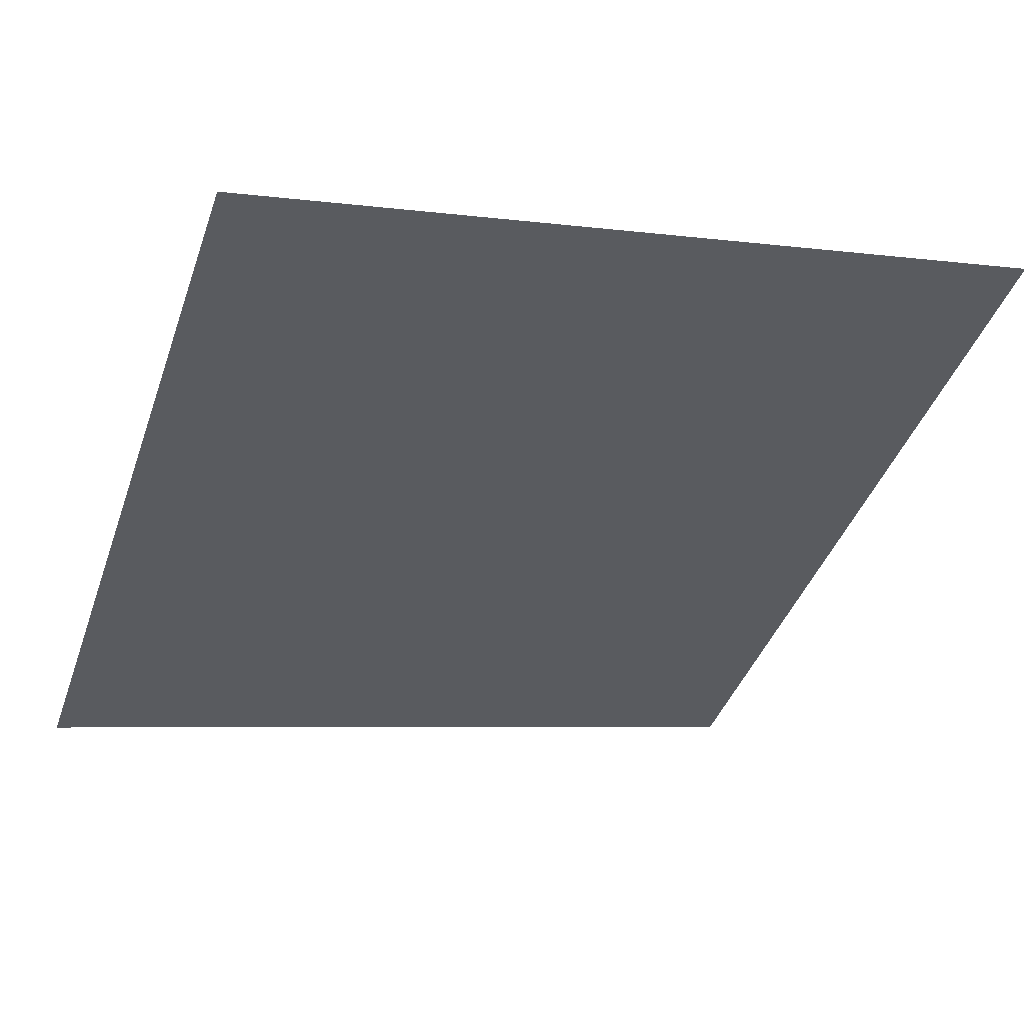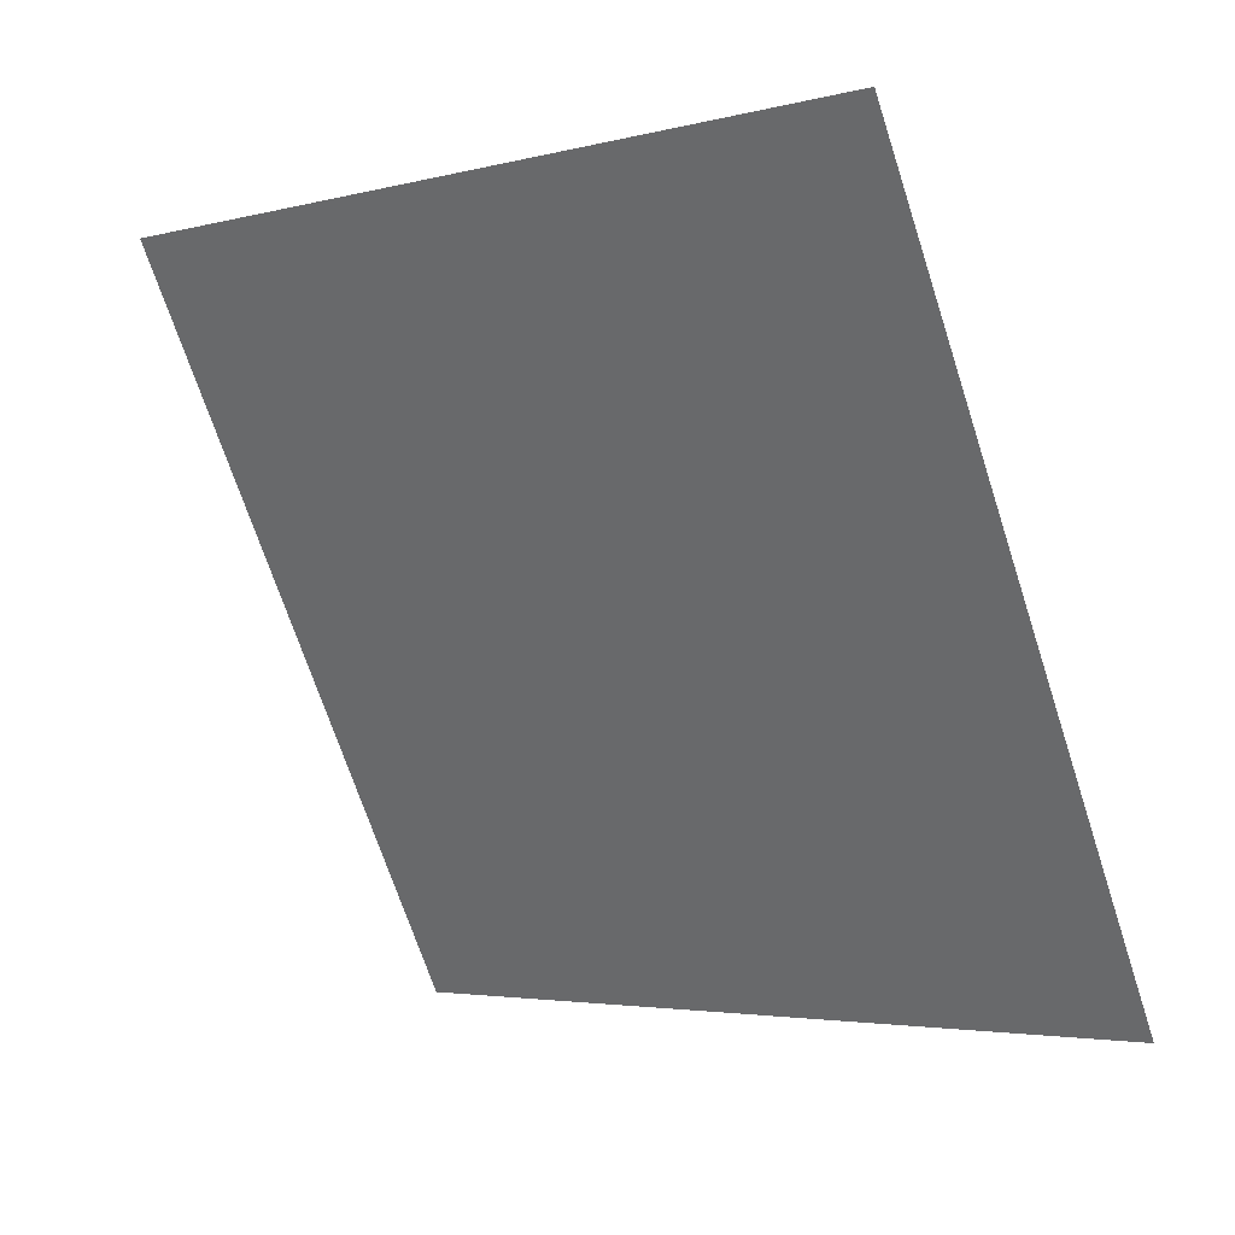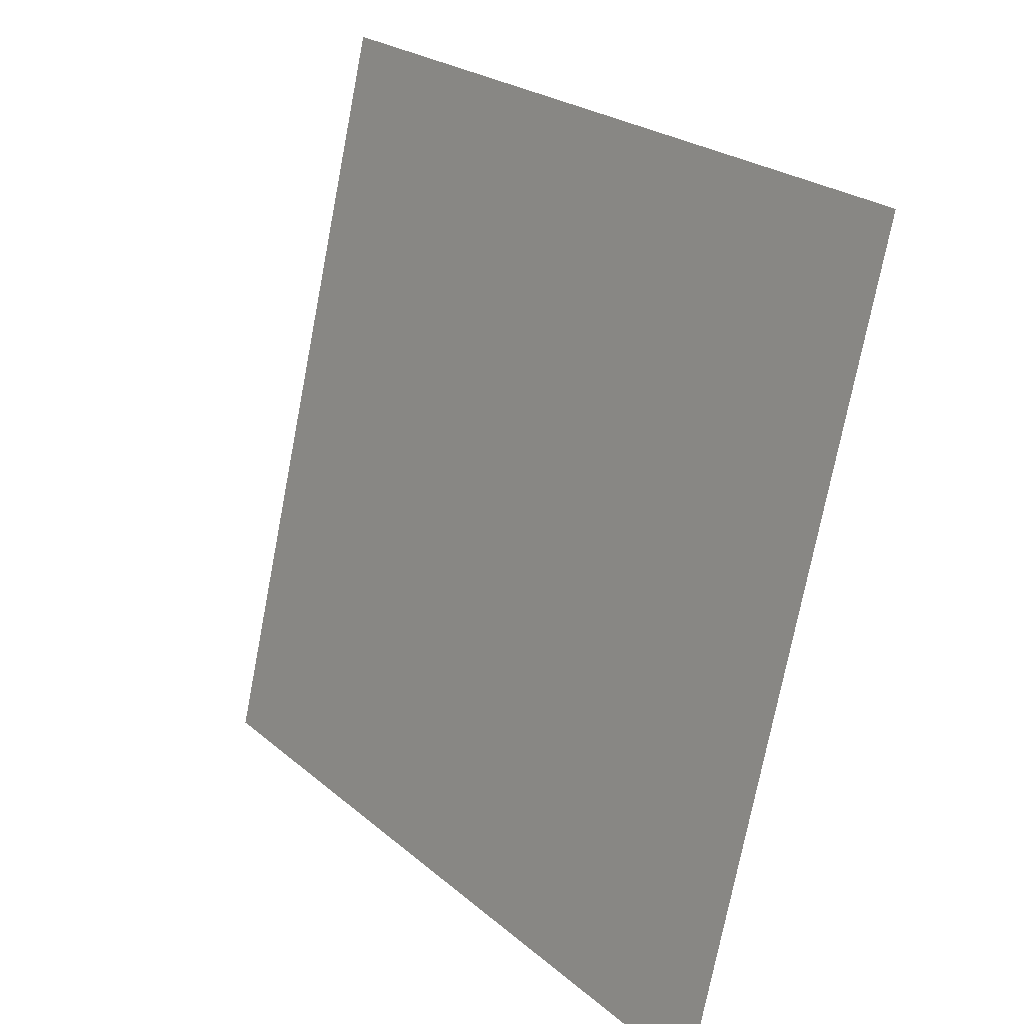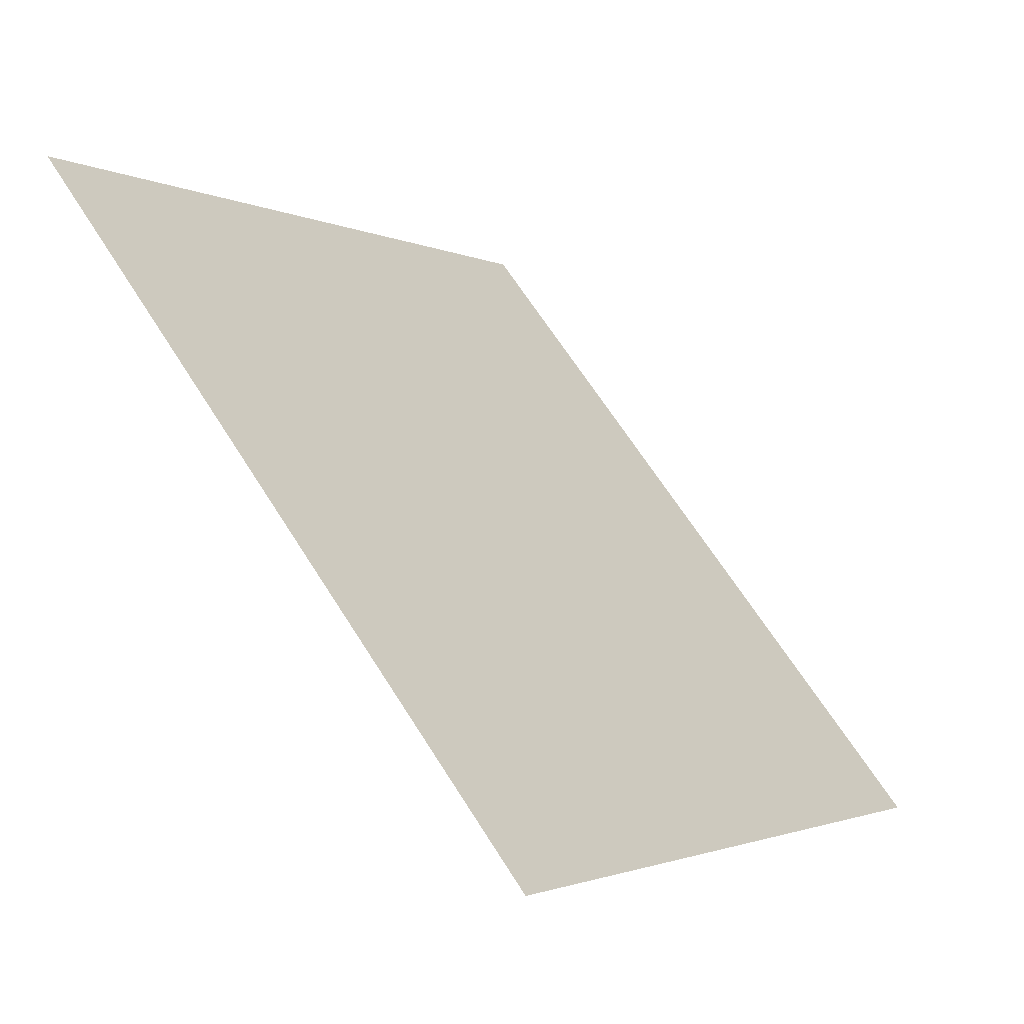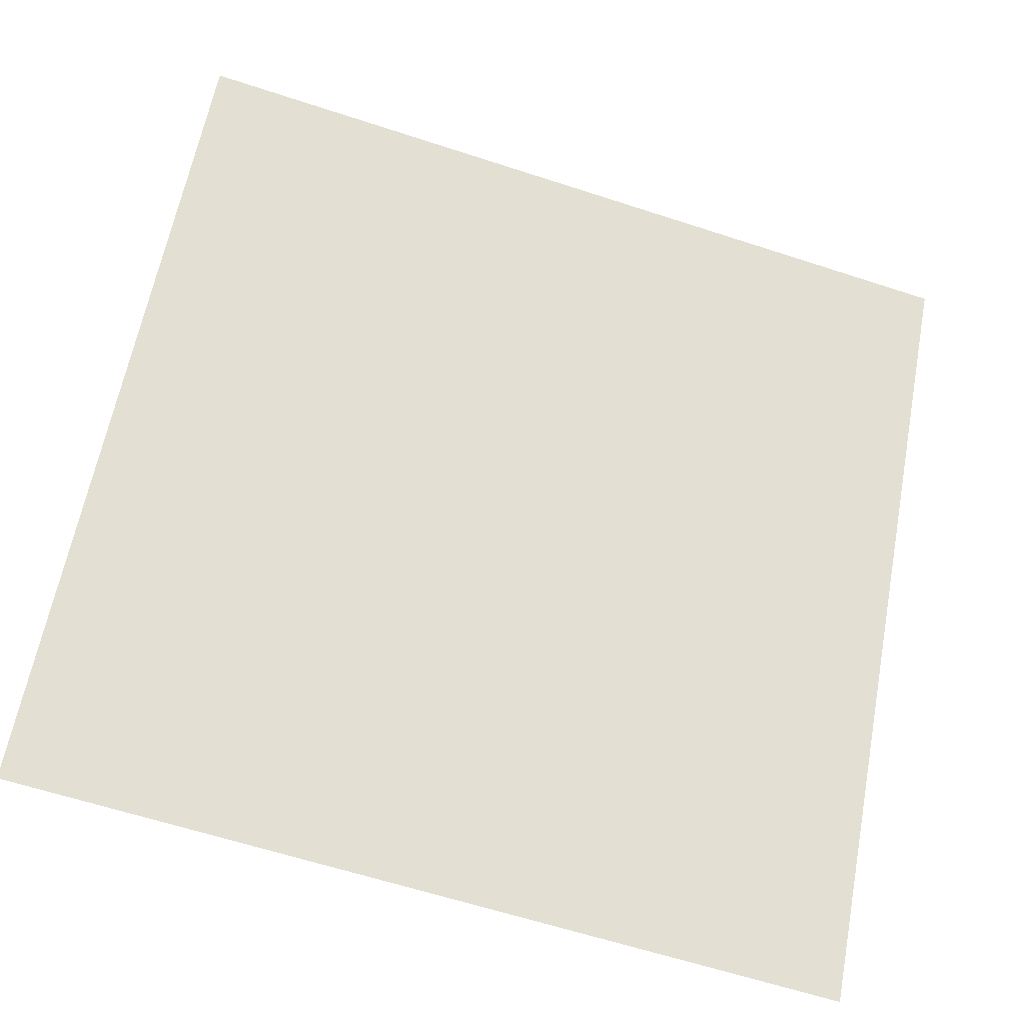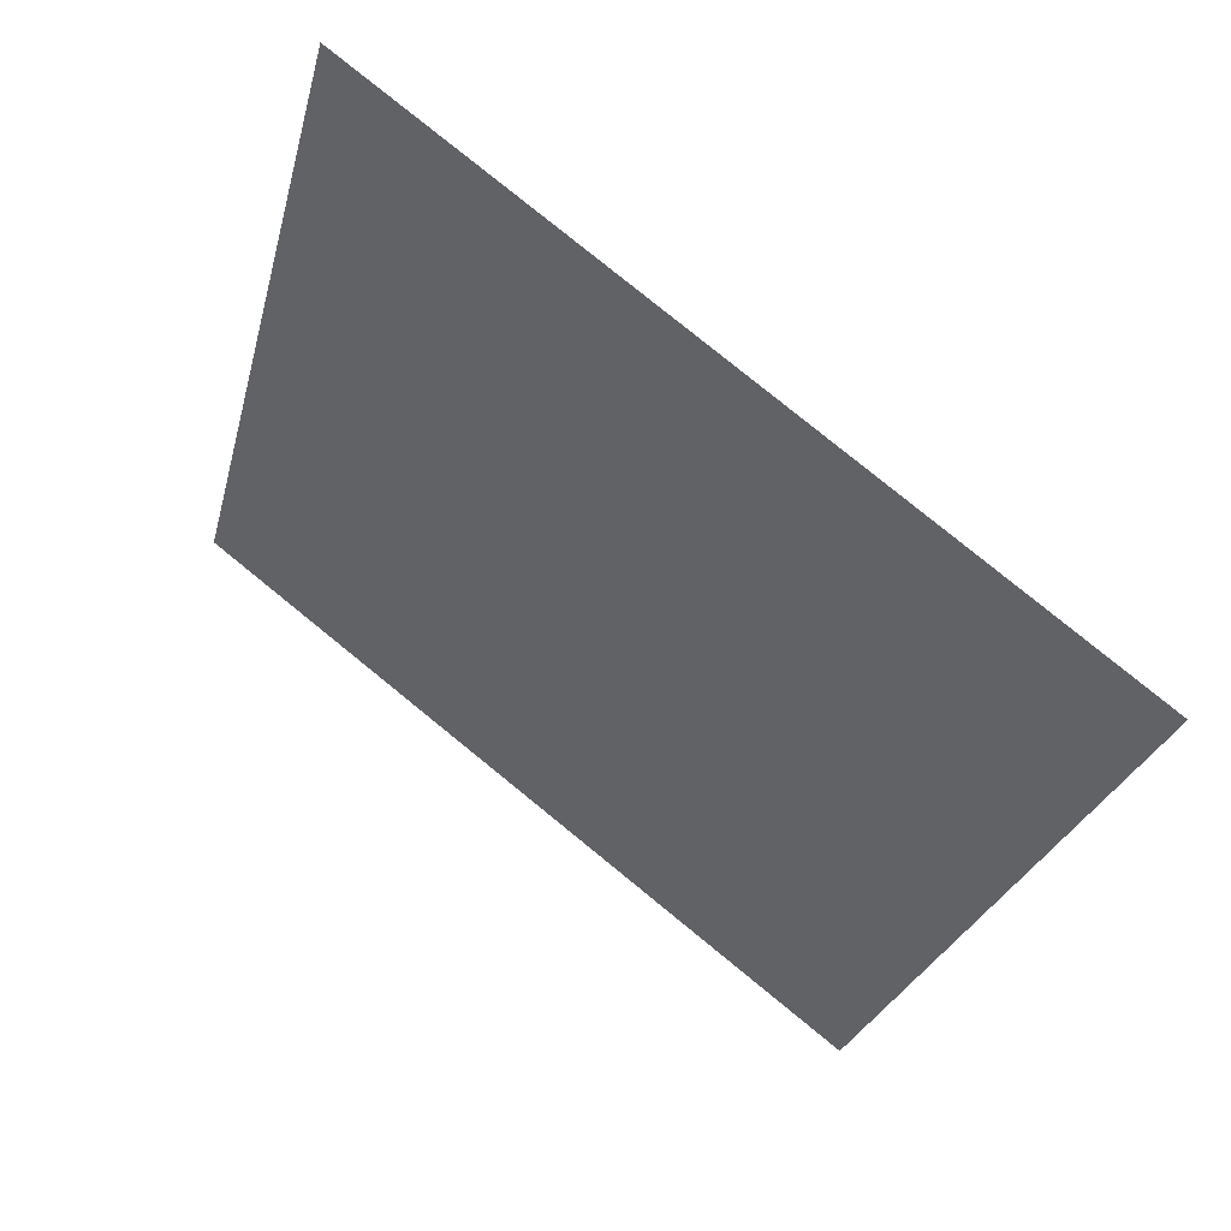
<metadata>
{"format":"obj","ext":"obj","renderer":"f3d","projection":"perspective","resolution":1024,"background":"white","views":[{"elev":-2.0,"azim":-21.9,"up":"+Y"},{"elev":-71.8,"azim":108.7,"up":"+Y"},{"elev":-73.7,"azim":-102.3,"up":"+Z"},{"elev":66.6,"azim":-123.7,"up":"+Z"},{"elev":-63.9,"azim":160.3,"up":"+Z"},{"elev":-28.1,"azim":77.1,"up":"+Y"}]}
</metadata>
<code>
v 0.1676 0.896 0.658
v 0.161 0.8961 0.6581
v 0.1612 0.9001 0.6634
v 0.1677 0.8999 0.6633
f 4 3 2 1

</code>
